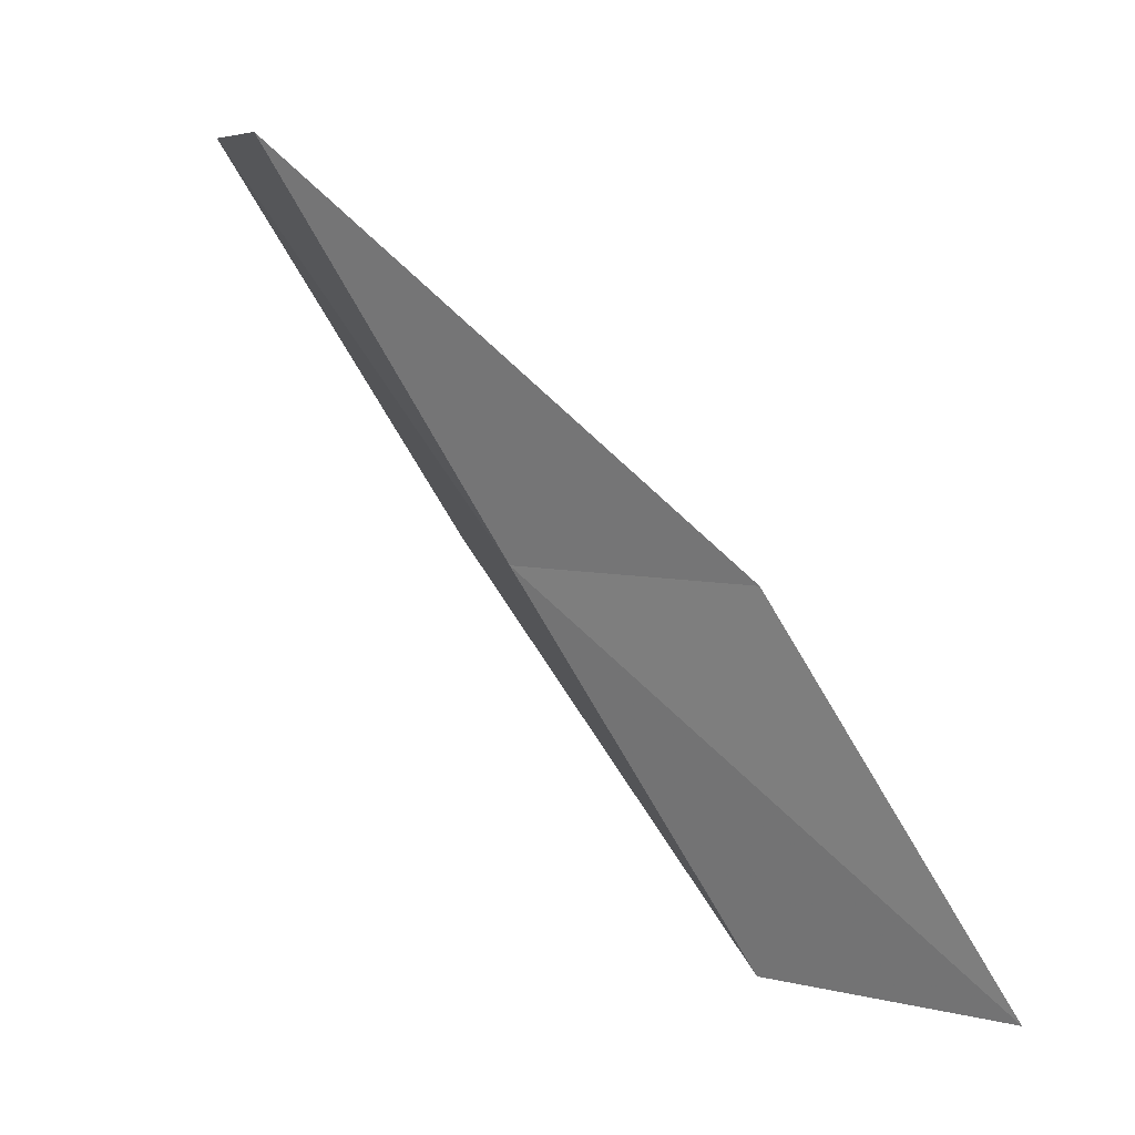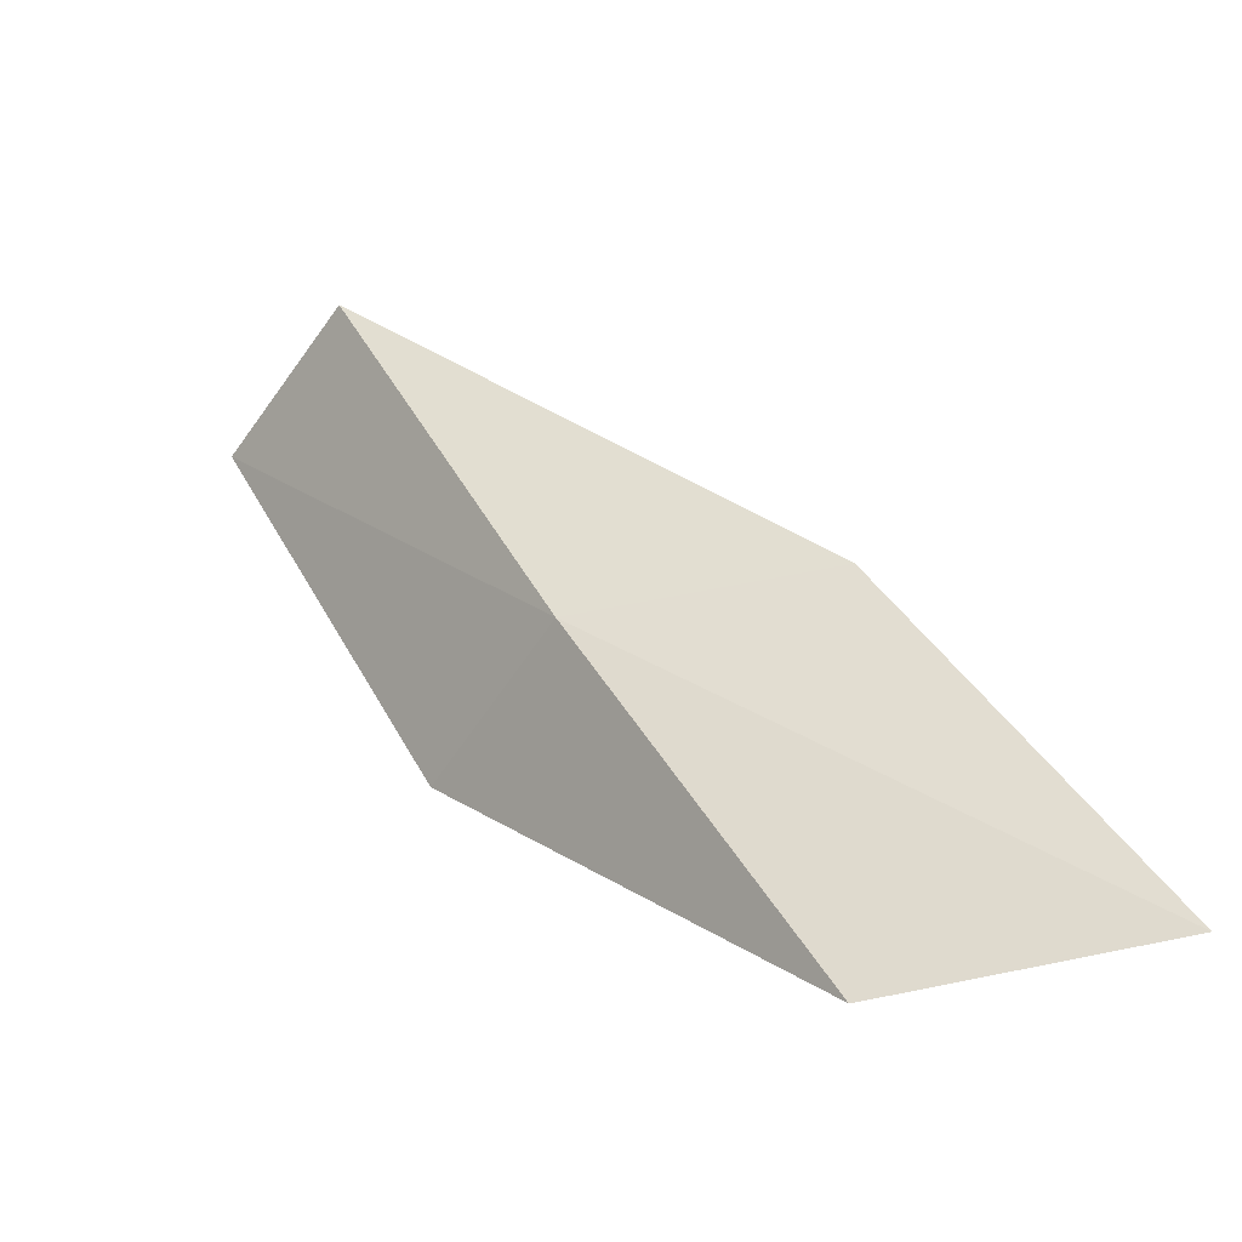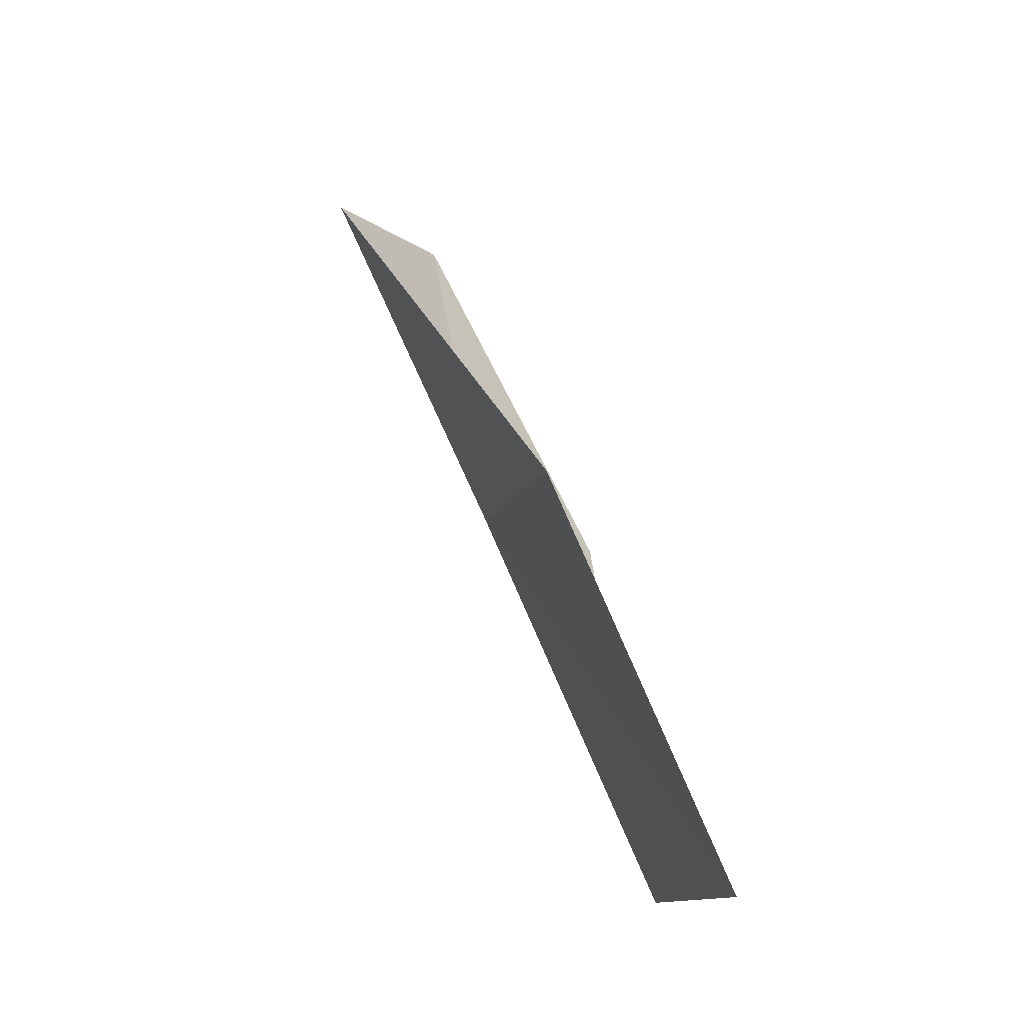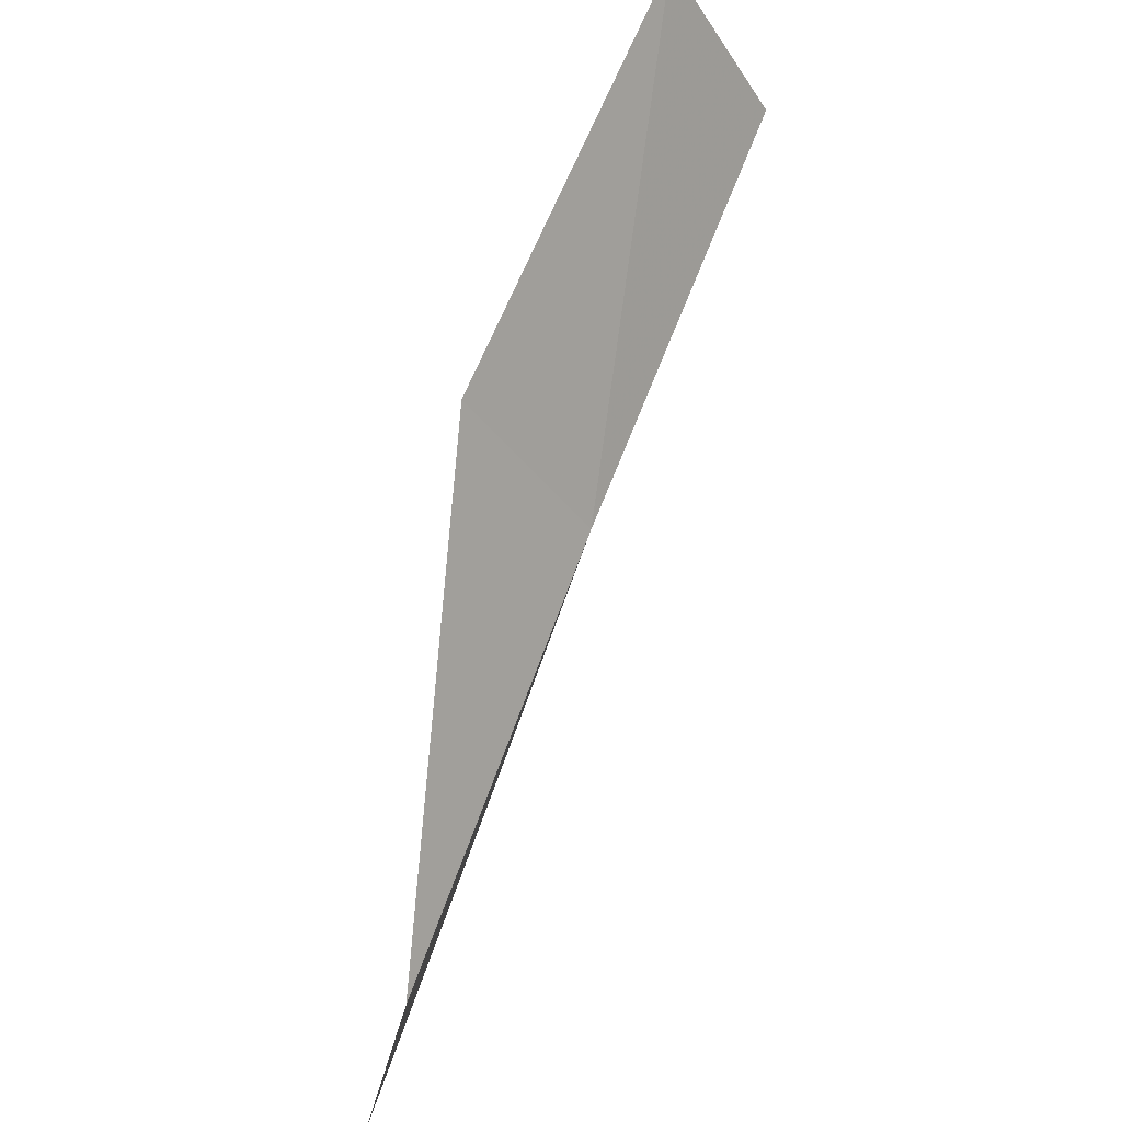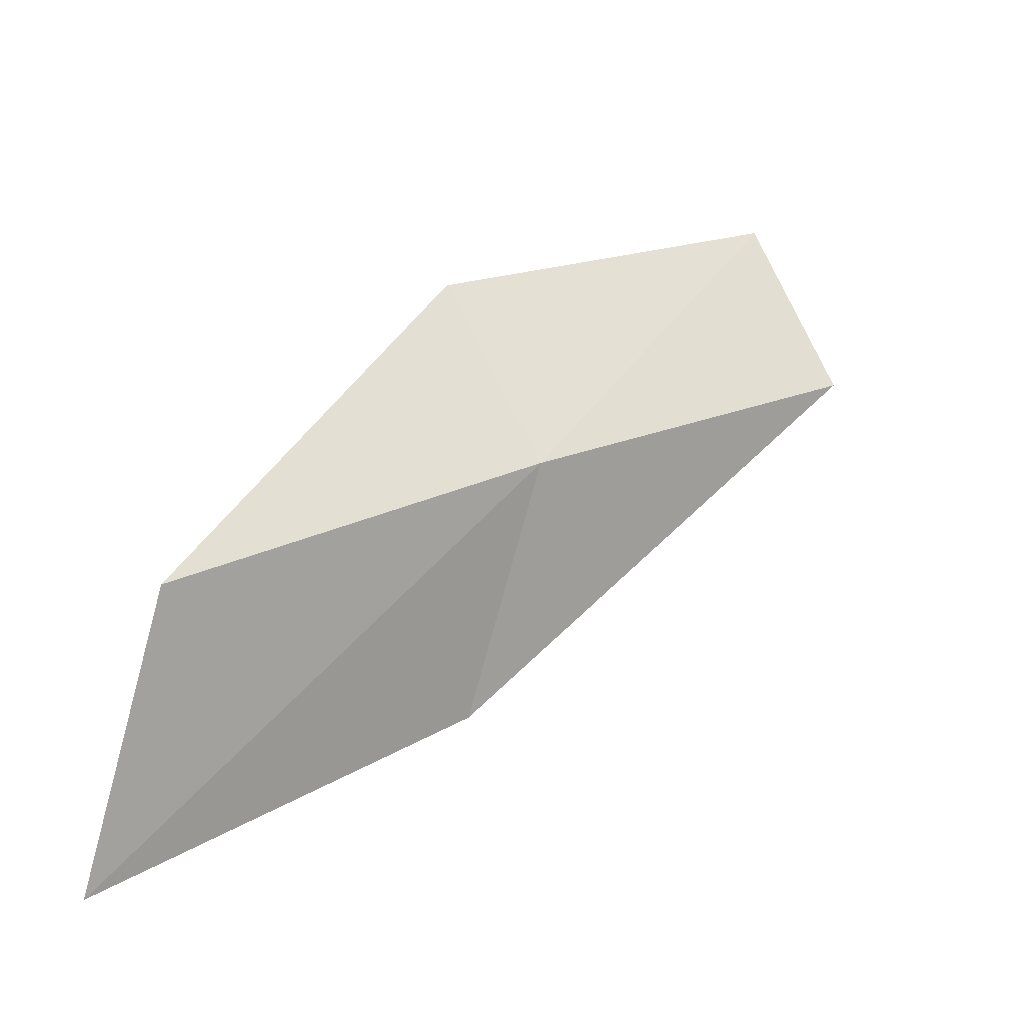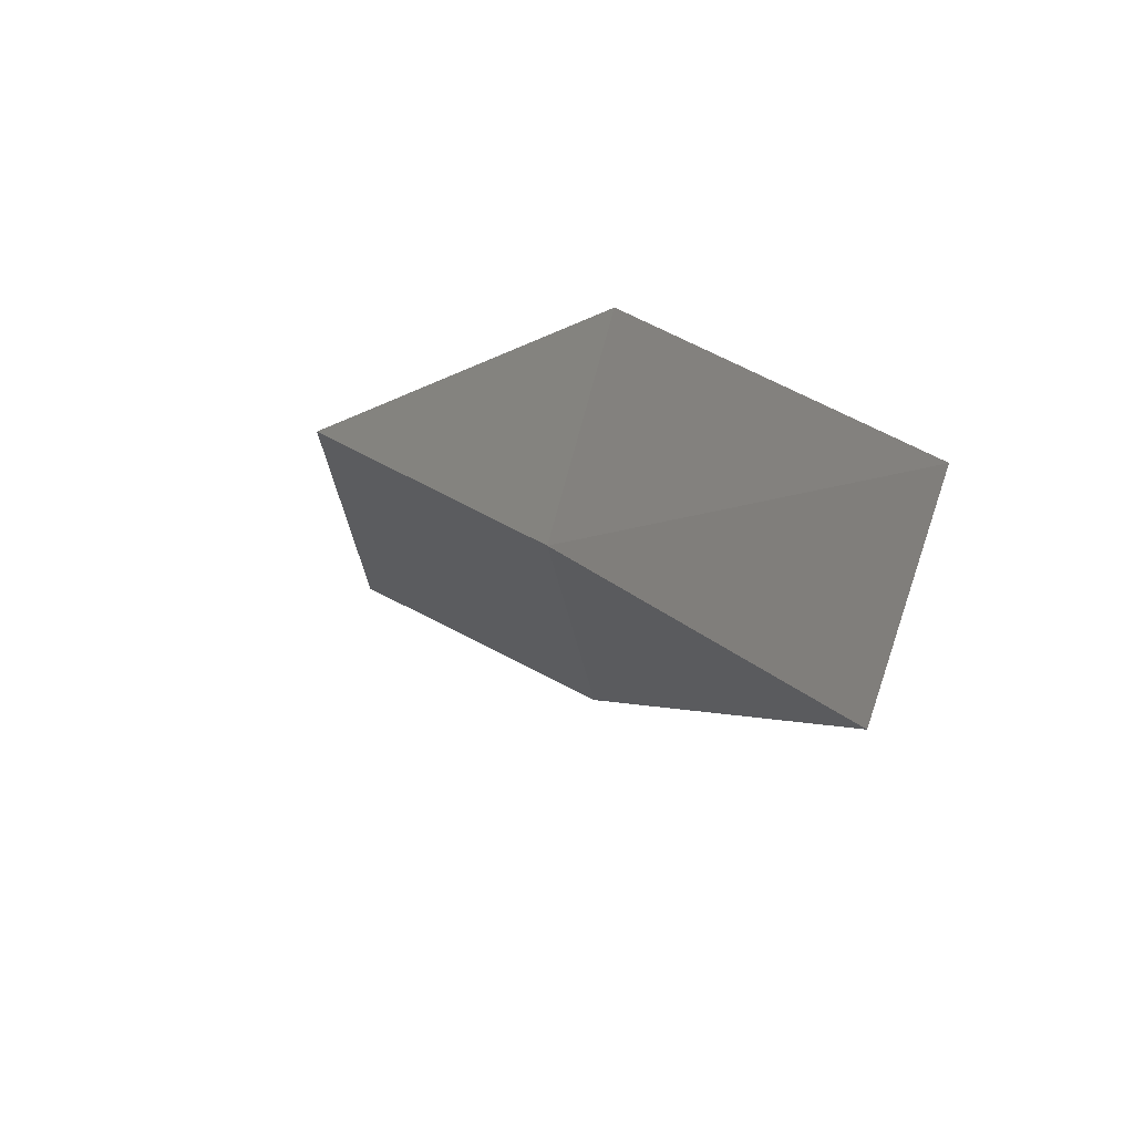
<metadata>
{"format":"obj","ext":"obj","renderer":"f3d","projection":"perspective","resolution":1024,"background":"white","views":[{"elev":8.3,"azim":-43.0,"up":"+Z"},{"elev":-55.2,"azim":-60.2,"up":"+Z"},{"elev":-11.1,"azim":4.0,"up":"+Z"},{"elev":-37.1,"azim":-176.6,"up":"+Z"},{"elev":-9.5,"azim":-155.8,"up":"+Y"},{"elev":40.8,"azim":-56.4,"up":"+Y"}]}
</metadata>
<code>
v 37.98 3.45 79.05
v 38.85 0.6759 79.05
v 35.93 5.058 83.55
v 36.93 7.151 83.55
v 39.14 5.595 79.05
v 40.71 -1.297 74.54
v 39.94 1.653 74.54
f 1 3 2
f 1 5 4
f 1 4 3
f 1 6 7
f 1 2 6
f 1 7 5

</code>
